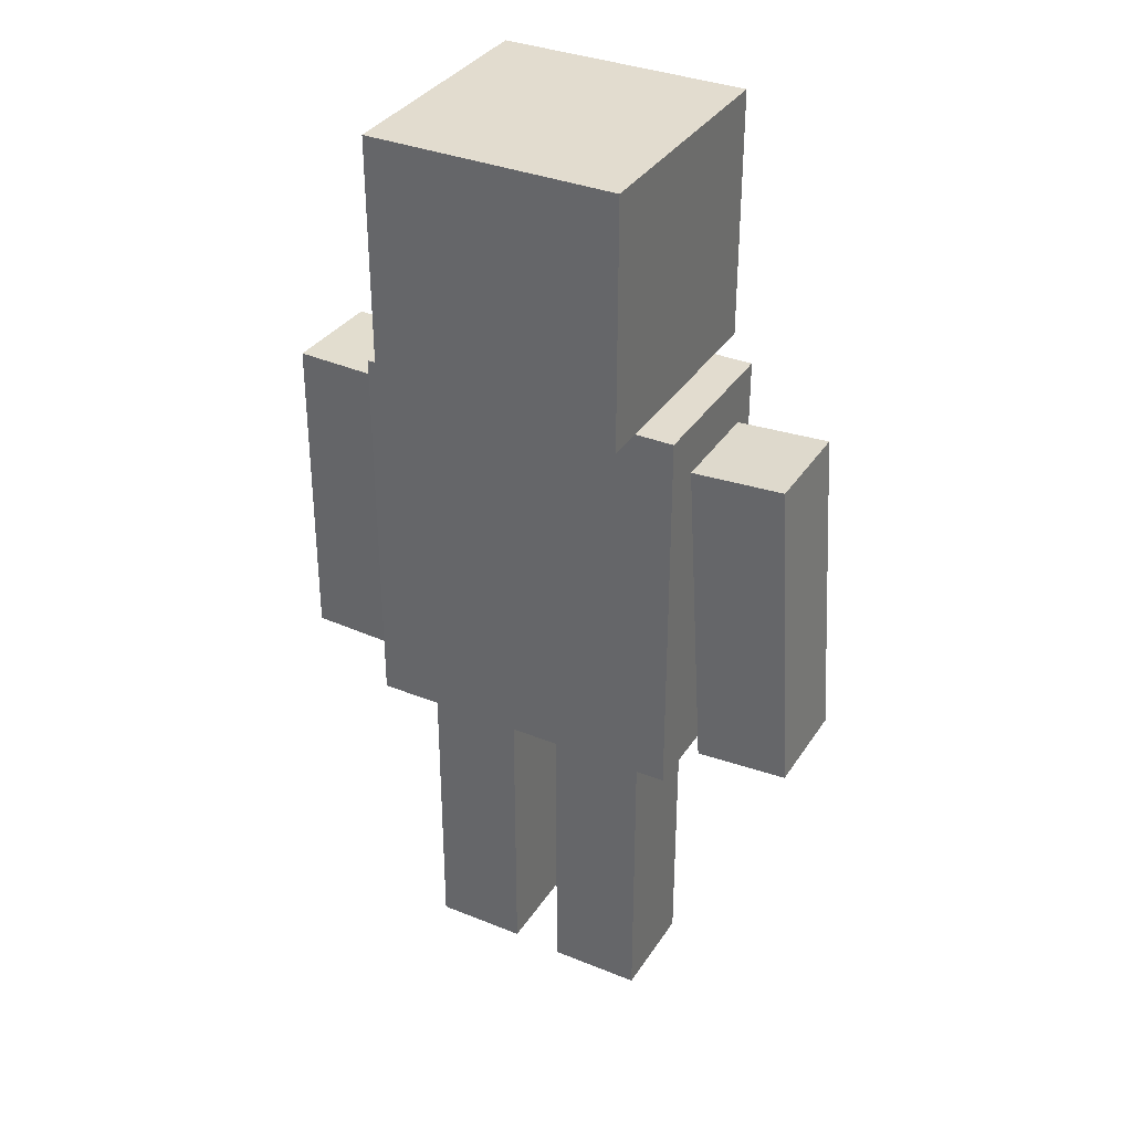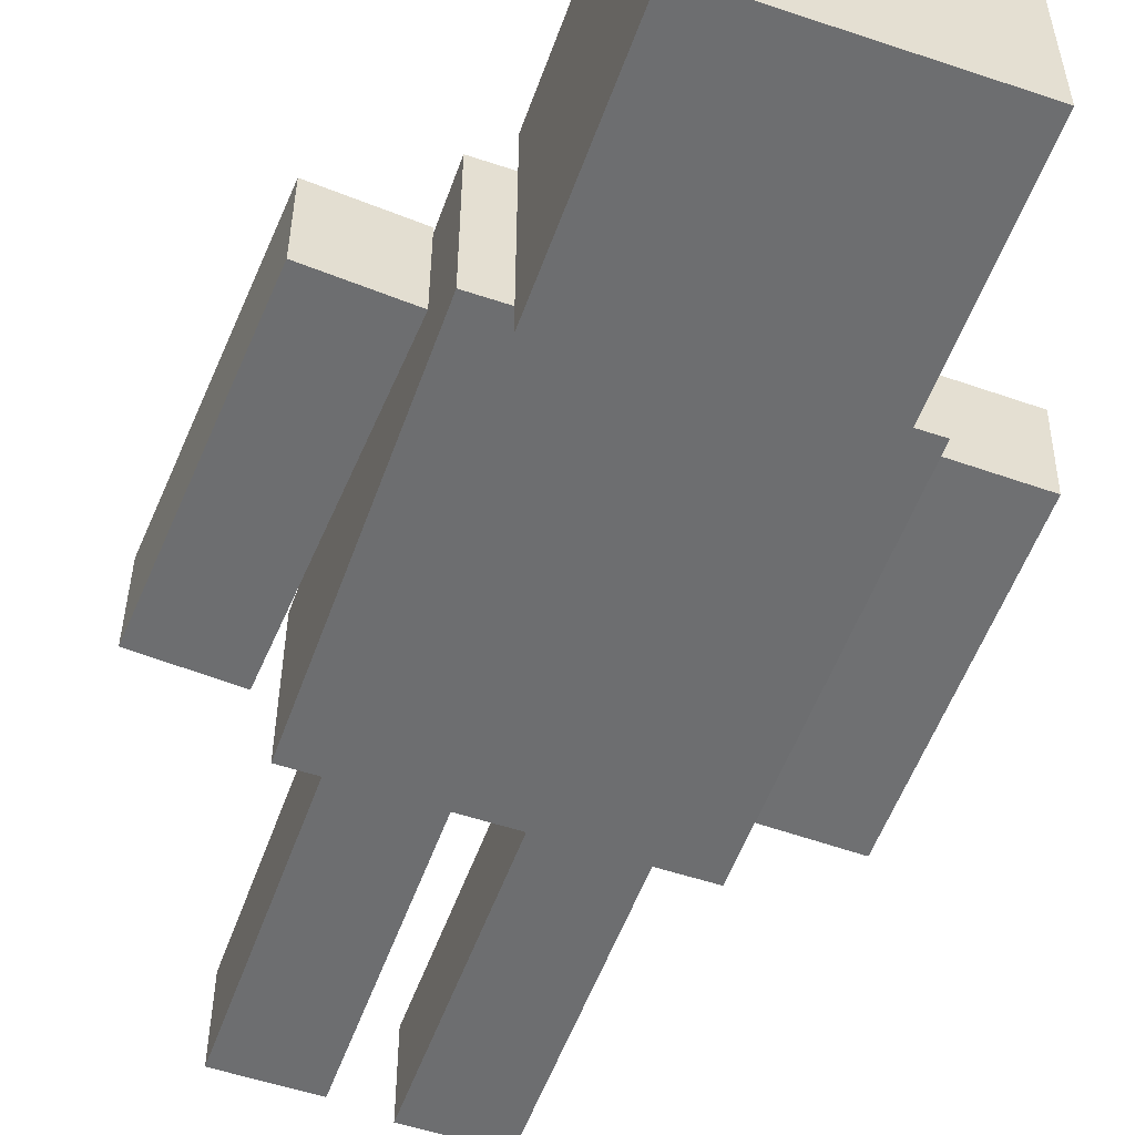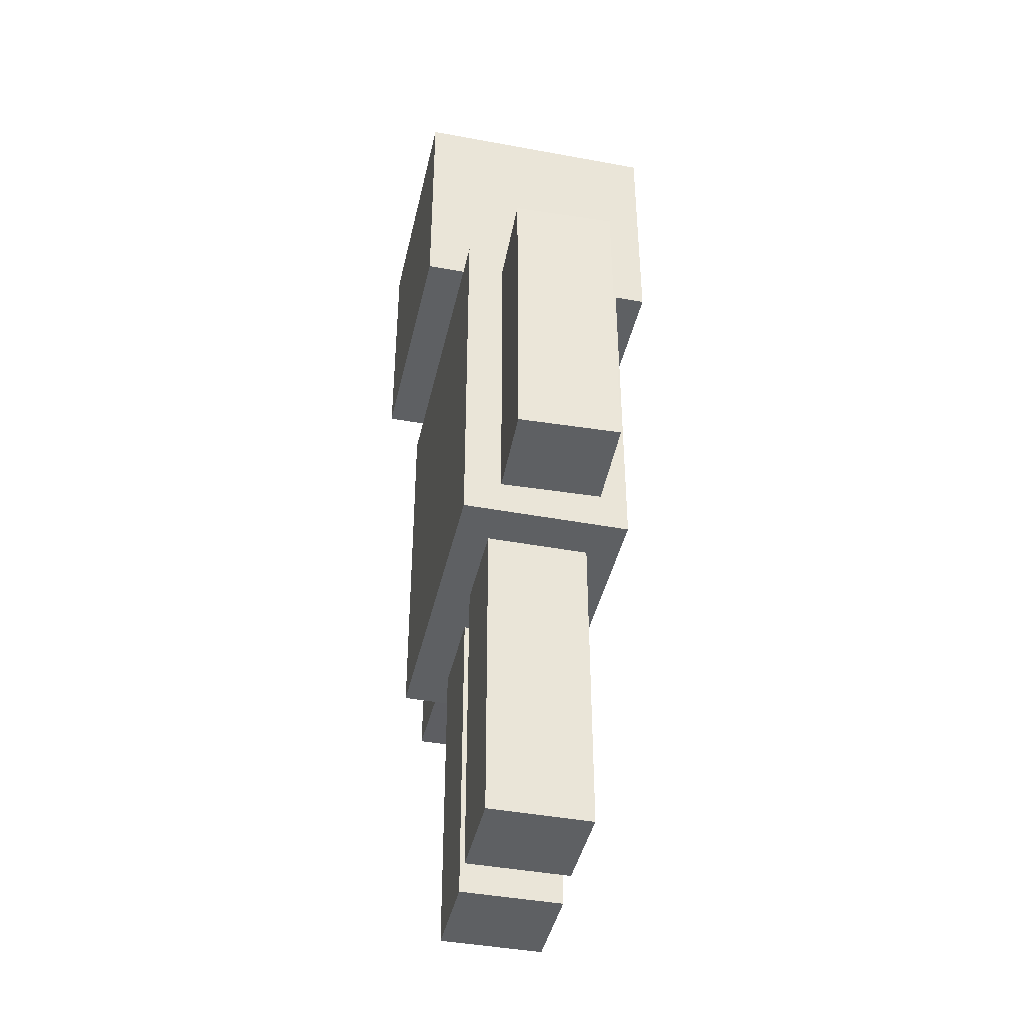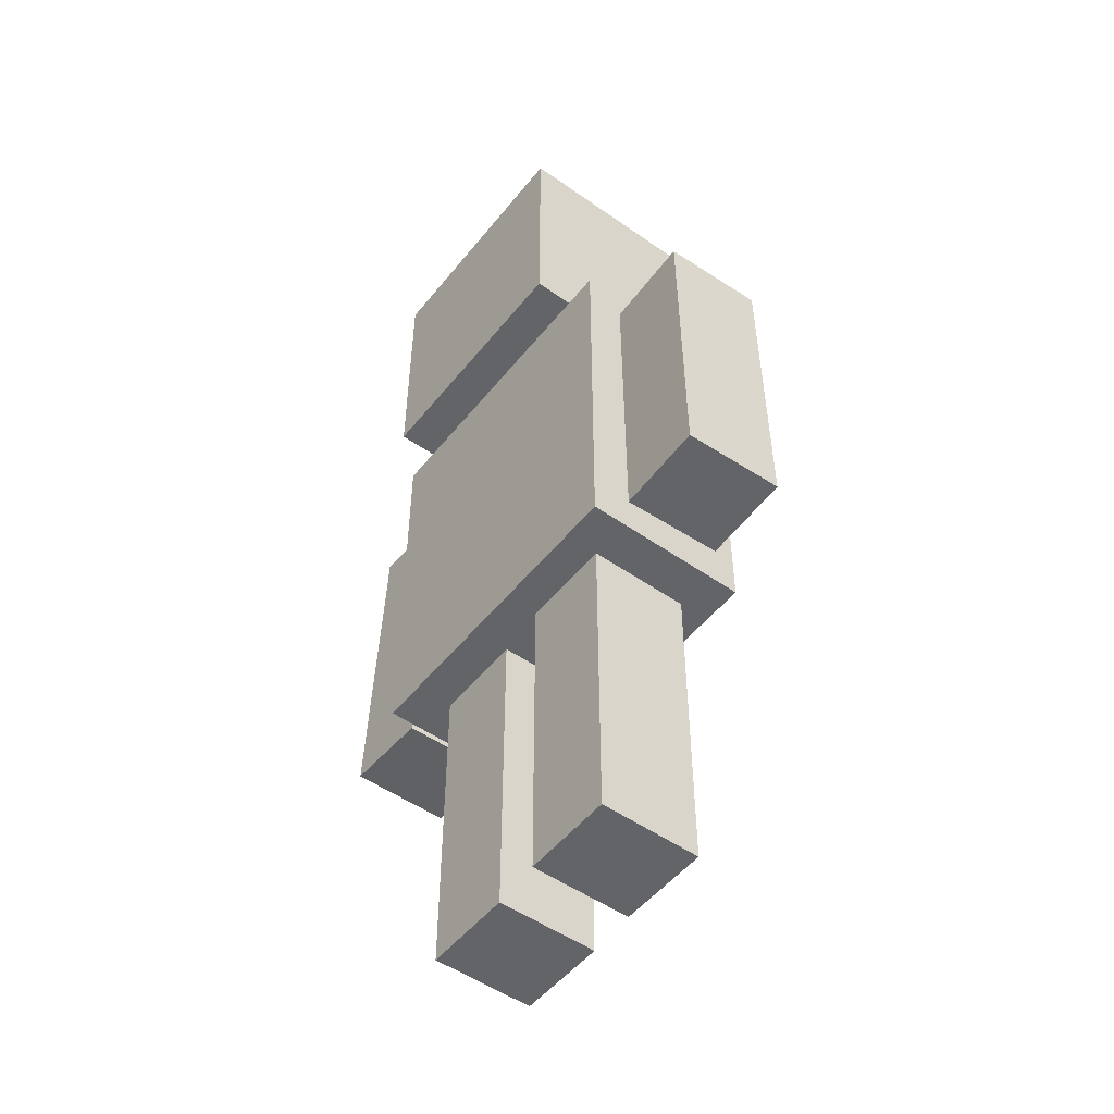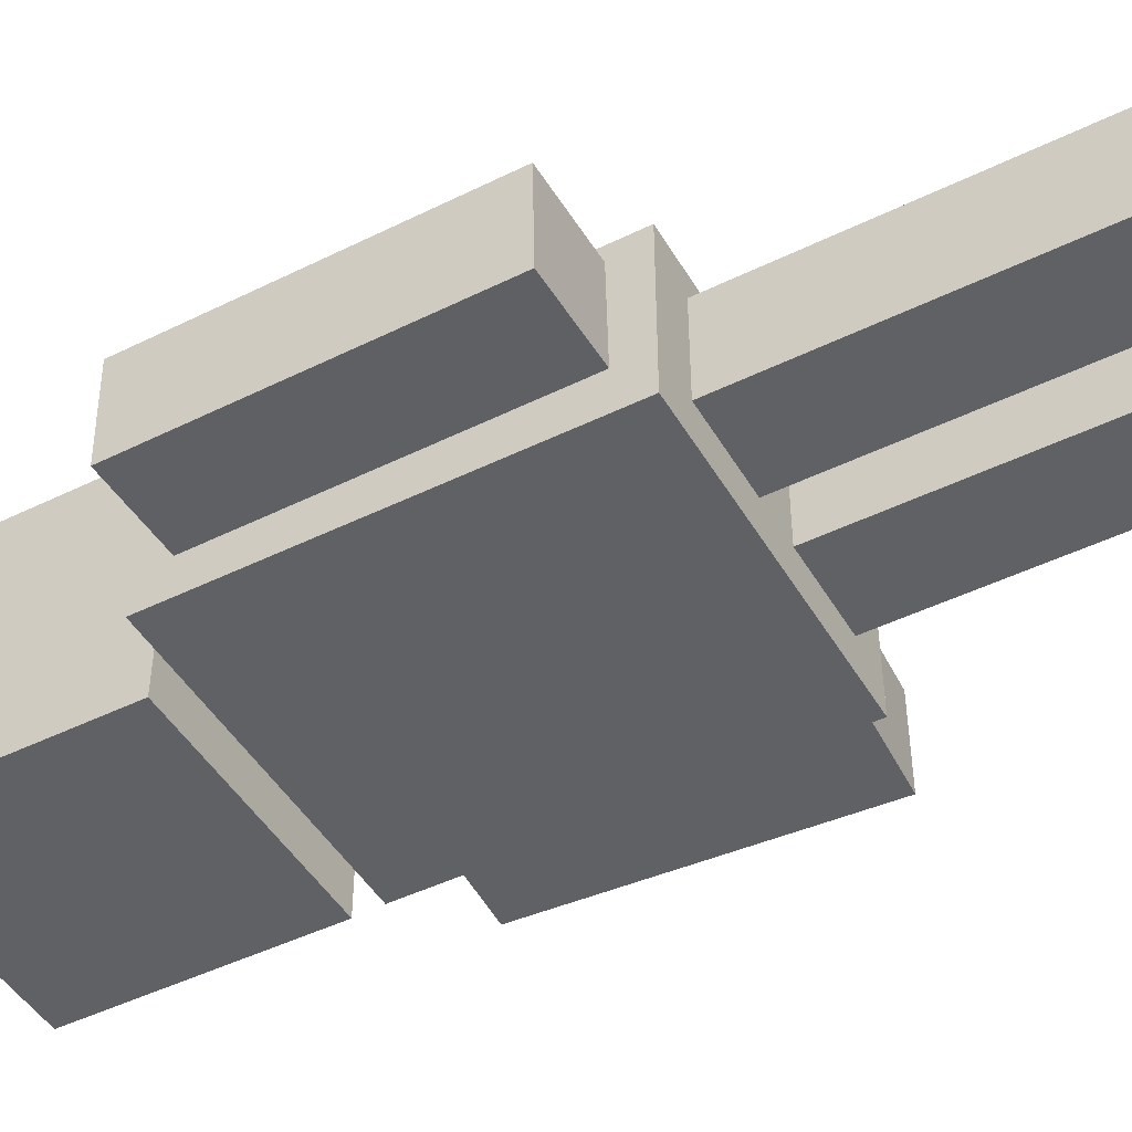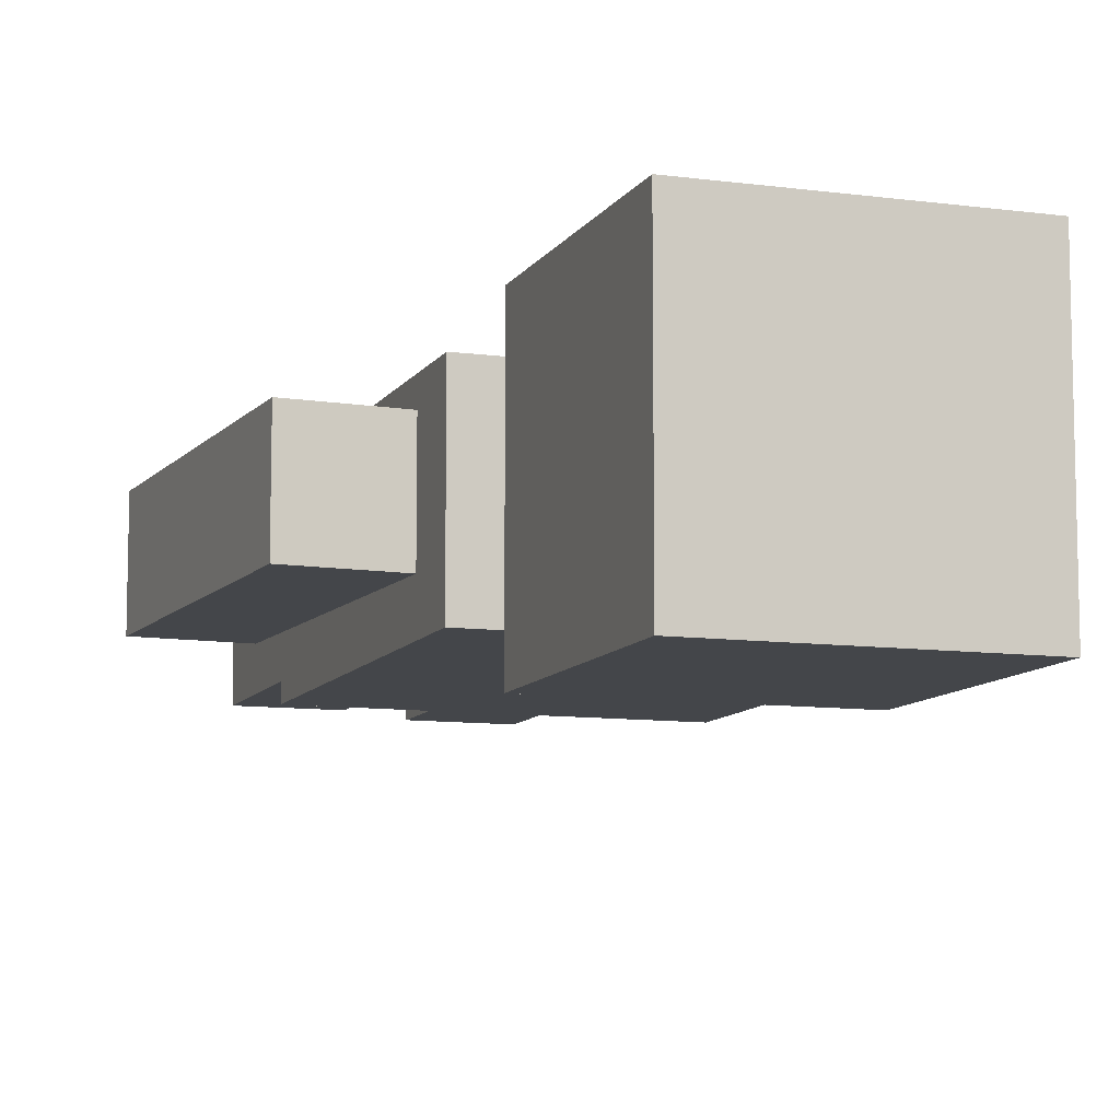
<metadata>
{"format":"obj","ext":"obj","renderer":"f3d","projection":"perspective","resolution":1024,"background":"white","views":[{"elev":34.7,"azim":28.4,"up":"+Y"},{"elev":-54.3,"azim":160.4,"up":"+Z"},{"elev":-42.4,"azim":-102.5,"up":"+Y"},{"elev":-51.1,"azim":-127.4,"up":"+Y"},{"elev":-46.7,"azim":-60.9,"up":"+Z"},{"elev":-9.7,"azim":160.7,"up":"+Z"}]}
</metadata>
<code>
o Cube_Cube.004
v -0.7649 4.446 0.762
v -0.7649 5.992 0.762
v -0.7649 4.446 -0.7833
v -0.7649 5.992 -0.7833
v 0.7803 4.446 0.762
v 0.7803 5.992 0.762
v 0.7803 4.446 -0.7833
v 0.7803 5.992 -0.7833
f 1 2 4 3
f 3 4 8 7
f 7 8 6 5
f 5 6 2 1
f 3 7 5 1
f 8 4 2 6
o Cube.008_Cube.002
v -1.599 2.207 -0.3386
v -1.622 2.207 0.2904
v -1.59 4.207 -0.3384
v -1.613 4.207 0.2906
v -1.024 2.205 -0.3178
v -1.047 2.205 0.3112
v -1.015 4.205 -0.3176
v -1.038 4.205 0.3114
f 9 10 12 11
f 11 12 16 15
f 15 16 14 13
f 13 14 10 9
f 11 15 13 9
f 16 12 10 14
o Cube.002_Cube.006
v 1.156 2.162 -0.306
v 1.156 2.162 0.3234
v 1.036 4.159 -0.306
v 1.036 4.159 0.3234
v 1.731 2.197 -0.306
v 1.731 2.197 0.3234
v 1.61 4.193 -0.306
v 1.61 4.193 0.3234
f 17 18 20 19
f 19 20 24 23
f 23 24 22 21
f 21 22 18 17
f 19 23 21 17
f 24 20 18 22
o Cube.001_Cube.005
v -0.9975 2.009 -0.5458
v -0.9975 2.009 0.493
v -0.9975 4.423 -0.5458
v -0.9975 4.423 0.493
v 1.002 2.009 -0.5458
v 1.002 2.009 0.493
v 1.002 4.423 -0.5458
v 1.002 4.423 0.493
f 25 26 28 27
f 27 28 32 31
f 31 32 30 29
f 29 30 26 25
f 27 31 29 25
f 32 28 26 30
o Cube.004_Cube.008
v -0.7438 -0.004325 -0.339
v -0.7438 -0.004325 0.2904
v -0.7438 1.996 -0.339
v -0.7438 1.996 0.2904
v -0.1683 -0.004325 -0.339
v -0.1683 -0.004325 0.2904
v -0.1683 1.996 -0.339
v -0.1683 1.996 0.2904
f 33 34 36 35
f 35 36 40 39
f 39 40 38 37
f 37 38 34 33
f 35 39 37 33
f 40 36 34 38
o Cube.005_Cube.009
v 0.164 0.01139 -0.3044
v 0.164 0.01139 0.325
v 0.164 2.011 -0.3044
v 0.164 2.011 0.325
v 0.7395 0.01139 -0.3044
v 0.7395 0.01139 0.325
v 0.7395 2.011 -0.3044
v 0.7395 2.011 0.325
f 41 42 44 43
f 43 44 48 47
f 47 48 46 45
f 45 46 42 41
f 43 47 45 41
f 48 44 42 46

</code>
